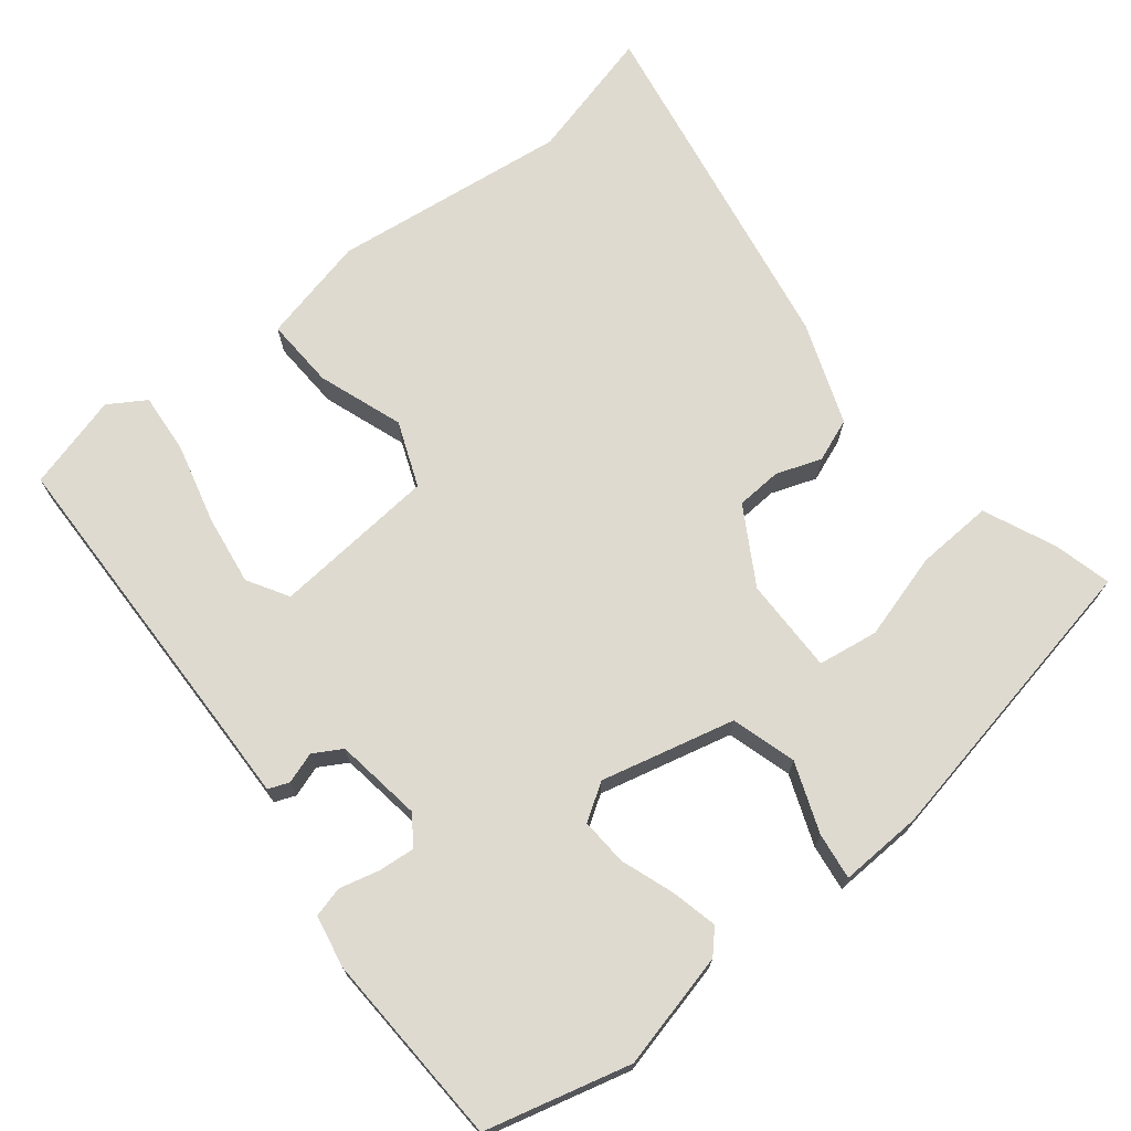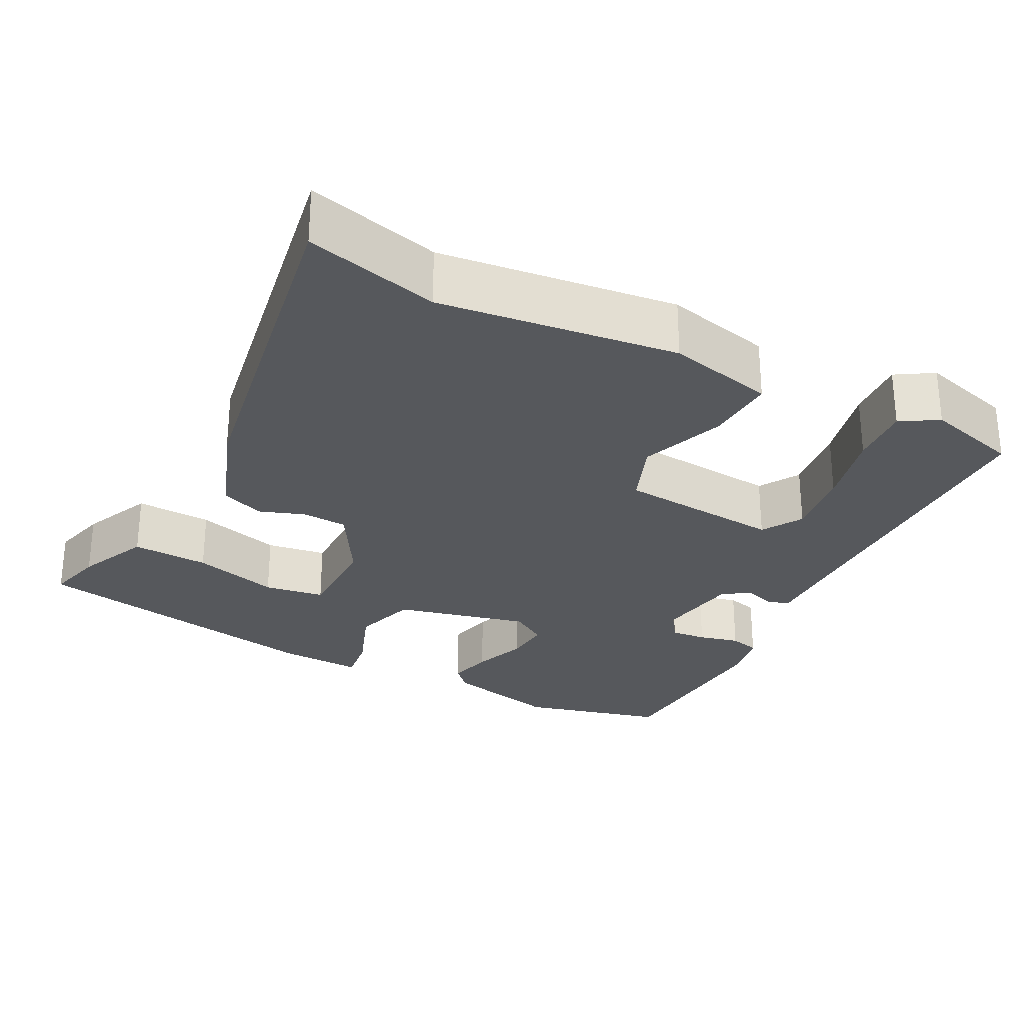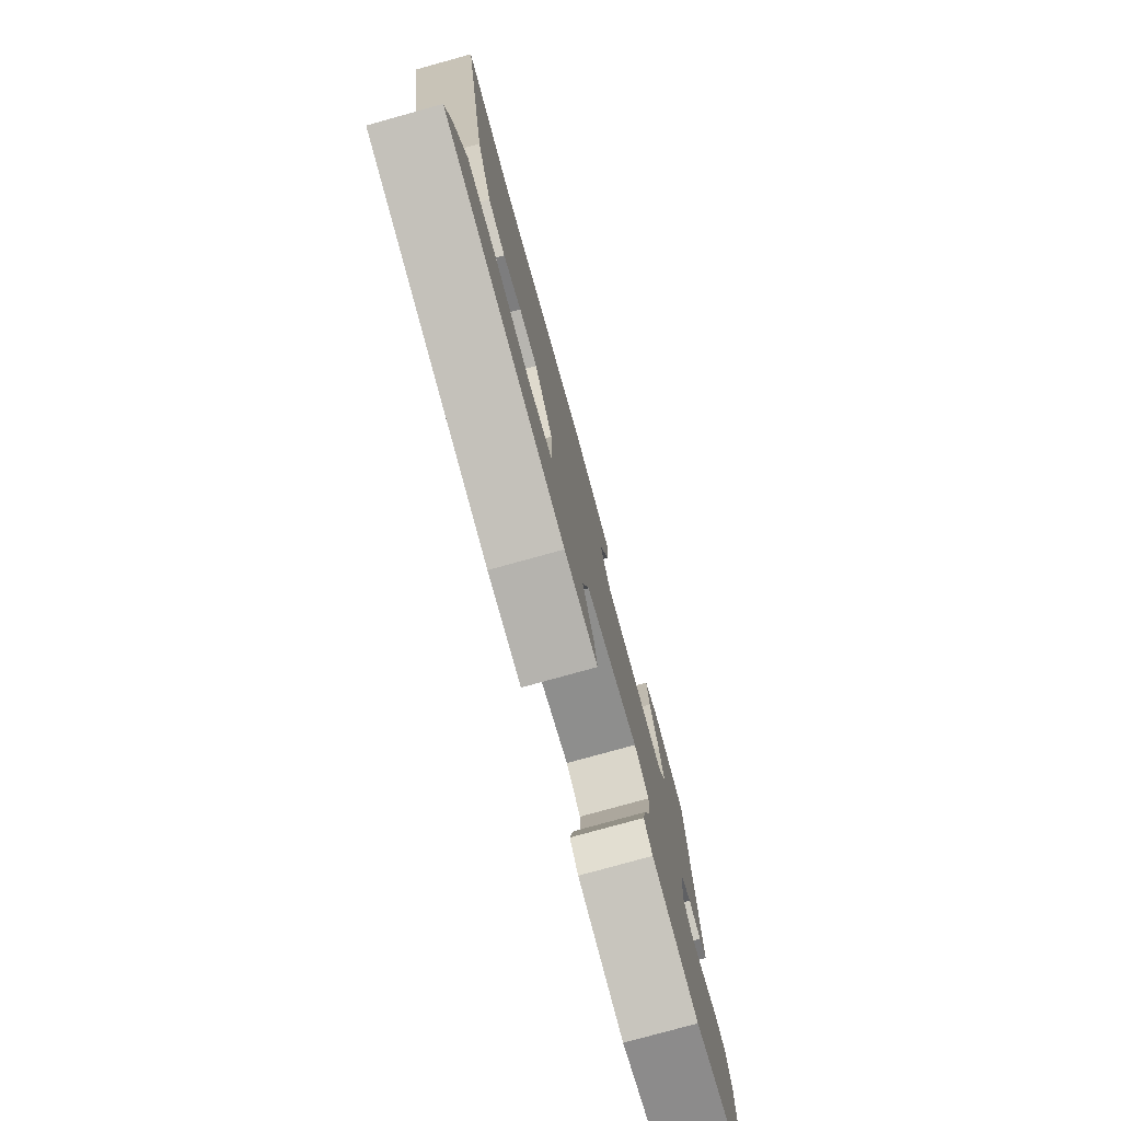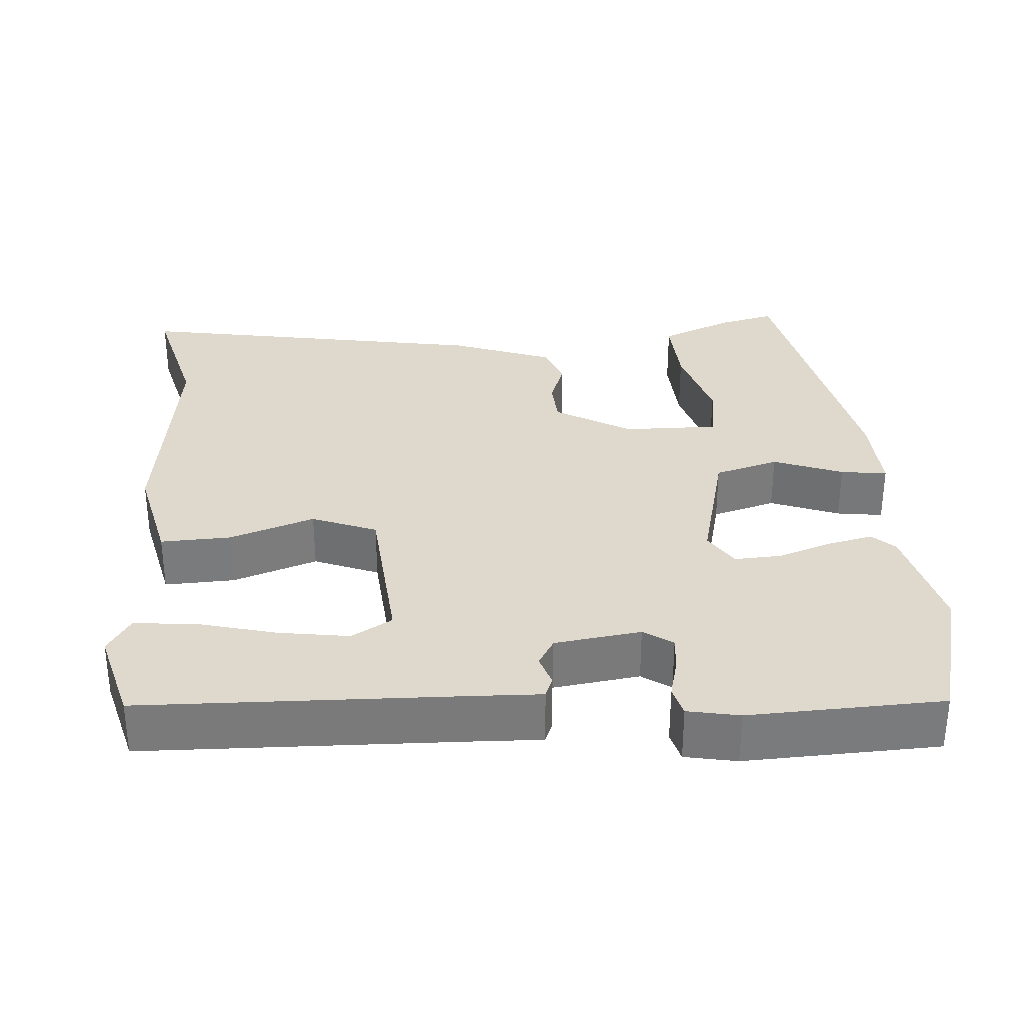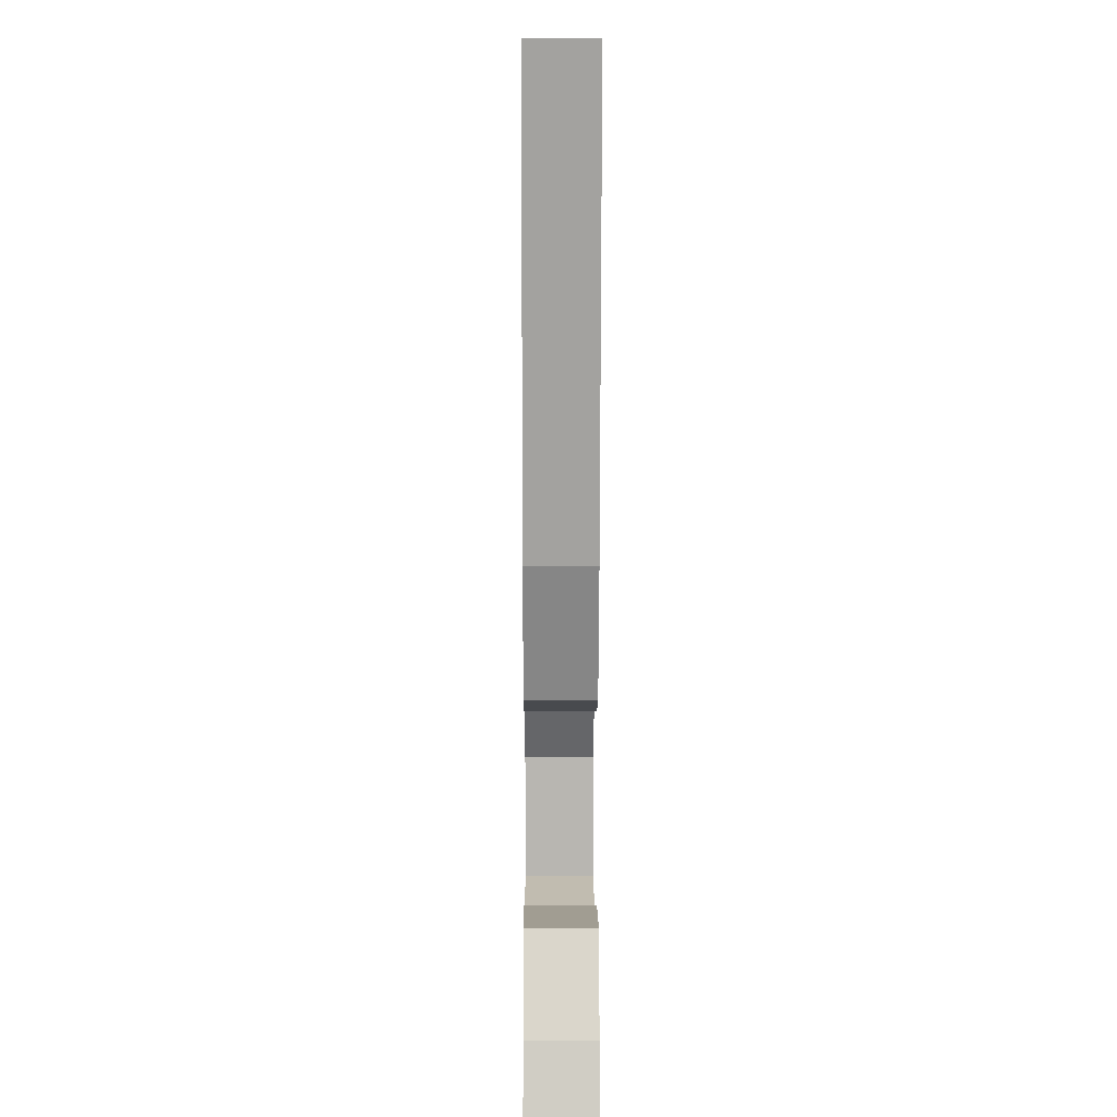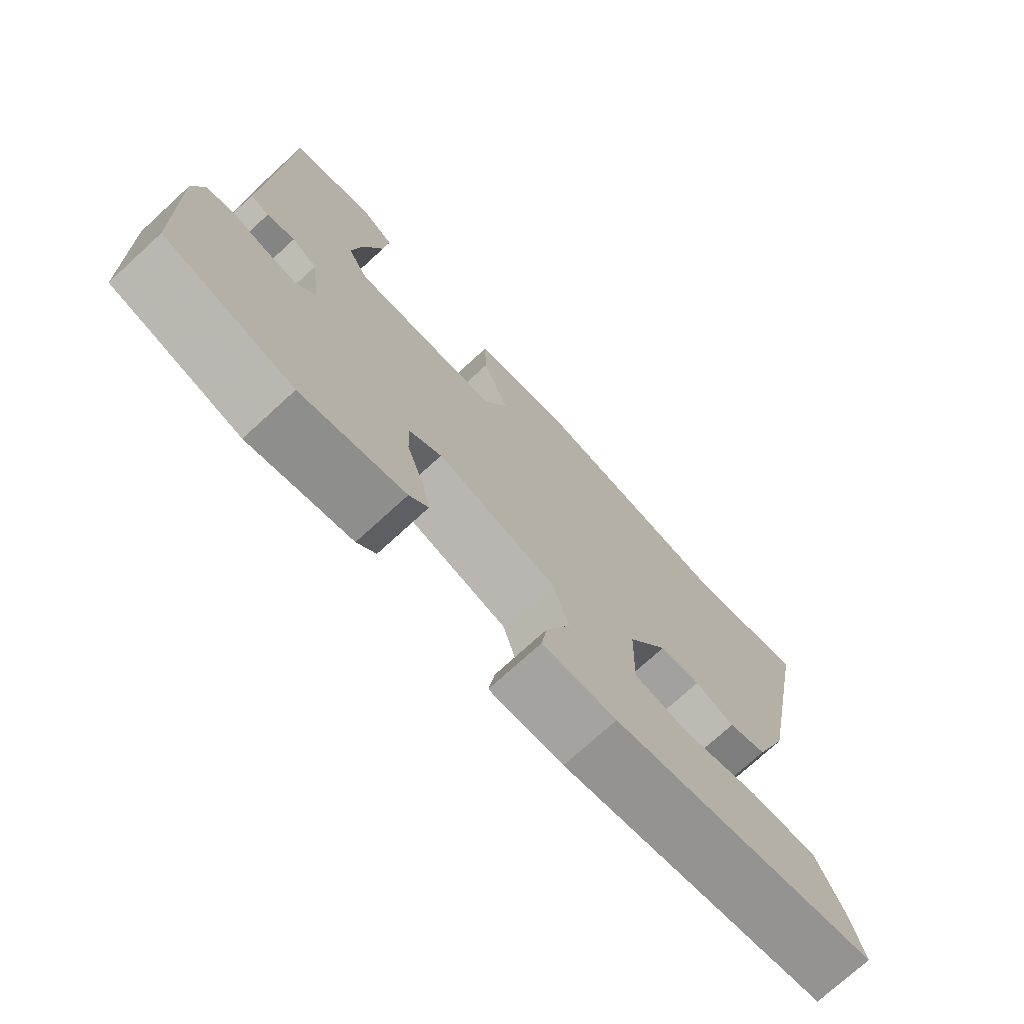
<metadata>
{"format":"obj","ext":"obj","renderer":"f3d","projection":"perspective","resolution":1024,"background":"white","views":[{"elev":71.0,"azim":140.7,"up":"+Y"},{"elev":-27.8,"azim":-28.4,"up":"+Y"},{"elev":-78.5,"azim":-74.5,"up":"+Z"},{"elev":32.1,"azim":85.3,"up":"+Y"},{"elev":7.0,"azim":-90.3,"up":"+Z"},{"elev":-74.1,"azim":132.5,"up":"+Z"}]}
</metadata>
<code>
v -0.515 0.07 -0.466
v -0.497 0.07 -0.39
v -0.457 0.07 -0.295
v -0.356 0.07 -0.299
v -0.242 0.07 -0.33
v -0.163 0.07 -0.317
v -0.166 0.07 -0.192
v -0.226 0.07 -0.093
v -0.286 0.07 -0.09
v -0.345 0.07 -0.112
v -0.402 0.07 -0.091
v -0.453 0.07 0.042
v -0.541 0.07 0.51
v -0.366 0.07 0.467
v -0.055 0.07 0.509
v 0.086 0.07 0.478
v 0.083 0.07 0.385
v 0.045 0.07 0.273
v 0.08 0.07 0.188
v 0.296 0.07 0.172
v 0.327 0.07 0.226
v 0.312 0.07 0.319
v 0.284 0.07 0.422
v 0.276 0.07 0.503
v 0.324 0.07 0.534
v 0.449 0.07 0.501
v 0.464 0.07 0.086
v 0.468 0.07 -0.008
v 0.441 0.07 -0.019
v 0.4 0.07 -0.006
v 0.363 0.07 -0.028
v 0.348 0.07 -0.142
v 0.375 0.07 -0.18
v 0.422 0.07 -0.175
v 0.475 0.07 -0.161
v 0.515 0.07 -0.171
v 0.529 0.07 -0.239
v 0.521 0.07 -0.494
v 0.332 0.07 -0.546
v 0.18 0.07 -0.511
v 0.152 0.07 -0.482
v 0.165 0.07 -0.422
v 0.189 0.07 -0.351
v 0.192 0.07 -0.289
v 0.144 0.07 -0.259
v -0.031 0.07 -0.304
v -0.055 0.07 -0.389
v -0.019 0.07 -0.48
v -0.01 0.07 -0.541
v -0.119 0.07 -0.538
v -0.515 0 -0.466
v -0.497 0 -0.39
v -0.457 0 -0.295
v -0.356 0 -0.299
v -0.242 0 -0.33
v -0.163 0 -0.317
v -0.166 0 -0.192
v -0.226 0 -0.093
v -0.286 0 -0.09
v -0.345 0 -0.112
v -0.402 0 -0.091
v -0.453 0 0.042
v -0.541 0 0.51
v -0.366 0 0.467
v -0.055 0 0.509
v 0.086 0 0.478
v 0.083 0 0.385
v 0.045 0 0.273
v 0.08 0 0.188
v 0.296 0 0.172
v 0.327 0 0.226
v 0.312 0 0.319
v 0.284 0 0.422
v 0.276 0 0.503
v 0.324 0 0.534
v 0.449 0 0.501
v 0.464 0 0.086
v 0.468 0 -0.008
v 0.441 0 -0.019
v 0.4 0 -0.006
v 0.363 0 -0.028
v 0.348 0 -0.142
v 0.375 0 -0.18
v 0.422 0 -0.175
v 0.475 0 -0.161
v 0.515 0 -0.171
v 0.529 0 -0.239
v 0.521 0 -0.494
v 0.332 0 -0.546
v 0.18 0 -0.511
v 0.152 0 -0.482
v 0.165 0 -0.422
v 0.189 0 -0.351
v 0.192 0 -0.289
v 0.144 0 -0.259
v -0.031 0 -0.304
v -0.055 0 -0.389
v -0.019 0 -0.48
v -0.01 0 -0.541
v -0.119 0 -0.538
f 47 48 49 50
f 46 47 50 1
f 40 41 42 43
f 38 39 40 43
f 38 43 44
f 37 38 44 45
f 34 35 36 37
f 33 34 37 45
f 27 28 29 30
f 27 30 31
f 26 27 31
f 25 26 31
f 22 23 24 25
f 21 22 25
f 21 25 31 32
f 15 16 17 18
f 14 15 18 19
f 13 14 19
f 12 13 19
f 9 10 11 12
f 8 9 12 19
f 7 8 19 20
f 2 3 4 5
f 46 1 2 5
f 46 5 6
f 32 33 45 46
f 20 21 32
f 20 32 46
f 6 7 20 46
f 100 99 98 97
f 51 100 97 96
f 93 92 91 90
f 93 90 89 88
f 94 93 88
f 95 94 88 87
f 87 86 85 84
f 95 87 84 83
f 80 79 78 77
f 81 80 77
f 81 77 76
f 81 76 75
f 75 74 73 72
f 75 72 71
f 82 81 75 71
f 68 67 66 65
f 69 68 65 64
f 69 64 63
f 69 63 62
f 62 61 60 59
f 69 62 59 58
f 70 69 58 57
f 55 54 53 52
f 55 52 51 96
f 56 55 96
f 96 95 83 82
f 82 71 70
f 96 82 70
f 96 70 57 56
f 1 51 52 2
f 2 52 53 3
f 3 53 54 4
f 4 54 55 5
f 5 55 56 6
f 6 56 57 7
f 7 57 58 8
f 8 58 59 9
f 9 59 60 10
f 10 60 61 11
f 11 61 62 12
f 12 62 63 13
f 13 63 64 14
f 14 64 65 15
f 15 65 66 16
f 16 66 67 17
f 17 67 68 18
f 18 68 69 19
f 19 69 70 20
f 20 70 71 21
f 21 71 72 22
f 22 72 73 23
f 23 73 74 24
f 24 74 75 25
f 25 75 76 26
f 26 76 77 27
f 27 77 78 28
f 28 78 79 29
f 29 79 80 30
f 30 80 81 31
f 31 81 82 32
f 32 82 83 33
f 33 83 84 34
f 34 84 85 35
f 35 85 86 36
f 36 86 87 37
f 37 87 88 38
f 38 88 89 39
f 39 89 90 40
f 40 90 91 41
f 41 91 92 42
f 42 92 93 43
f 43 93 94 44
f 44 94 95 45
f 45 95 96 46
f 46 96 97 47
f 47 97 98 48
f 48 98 99 49
f 49 99 100 50
f 50 100 51 1

</code>
